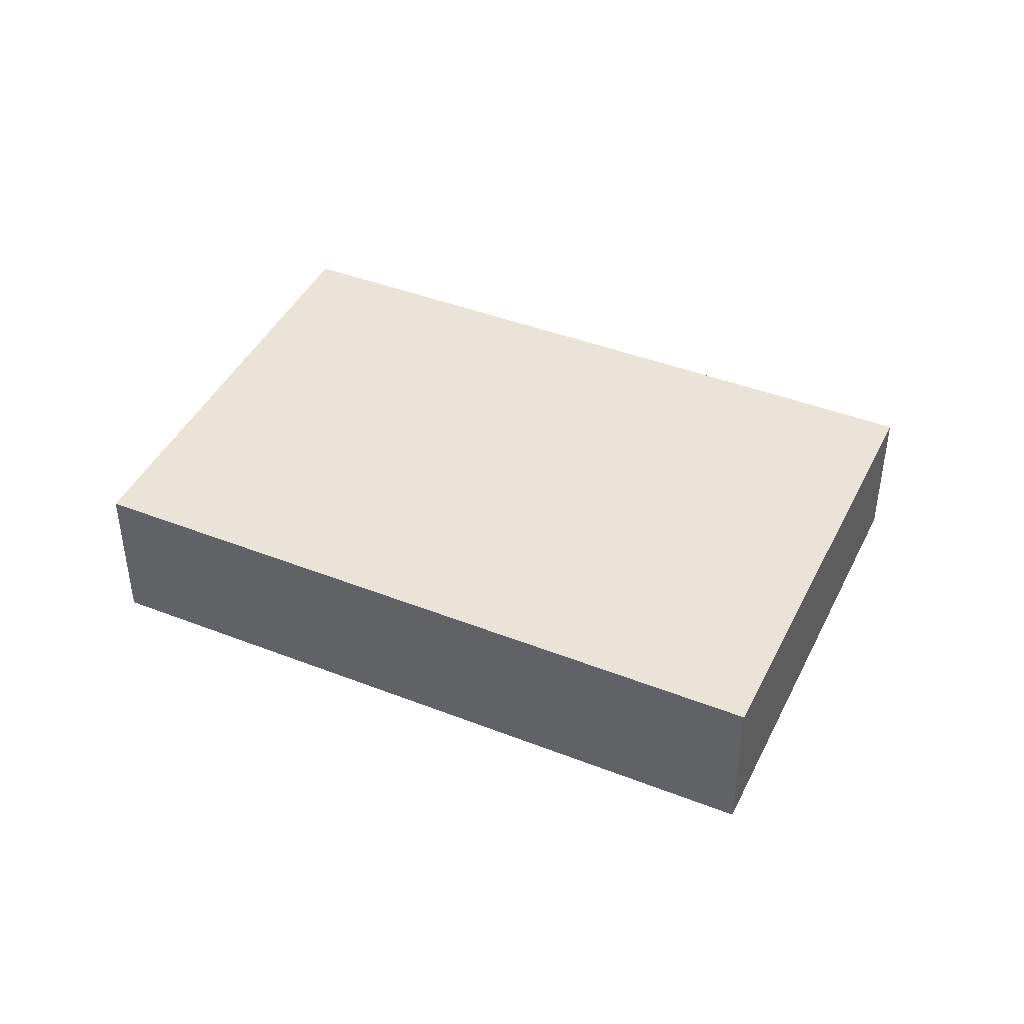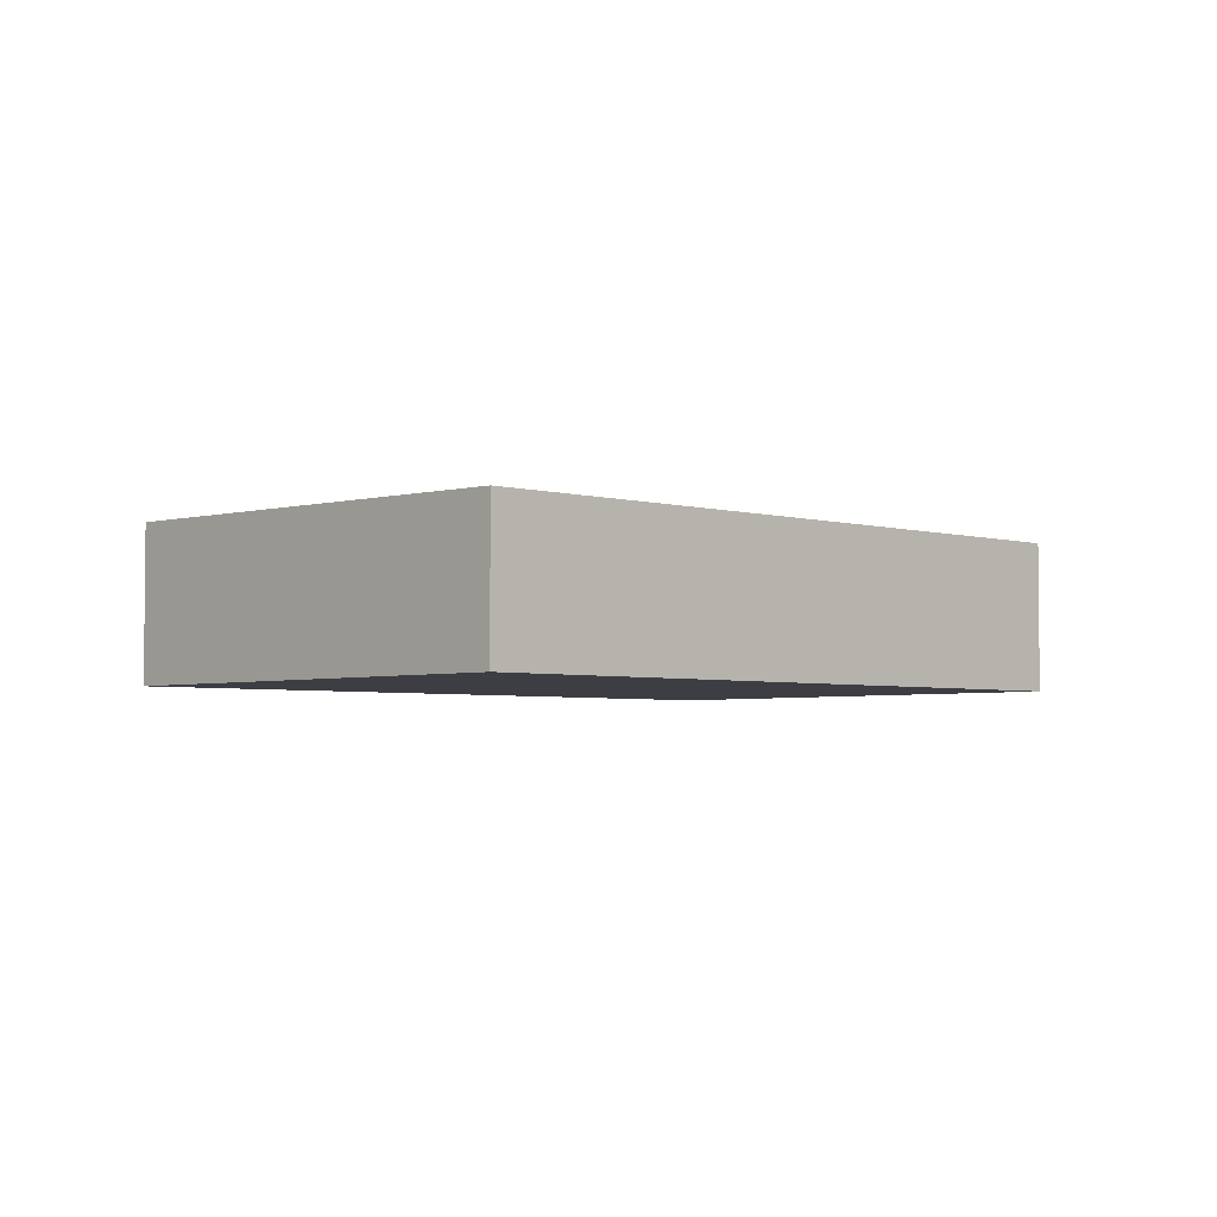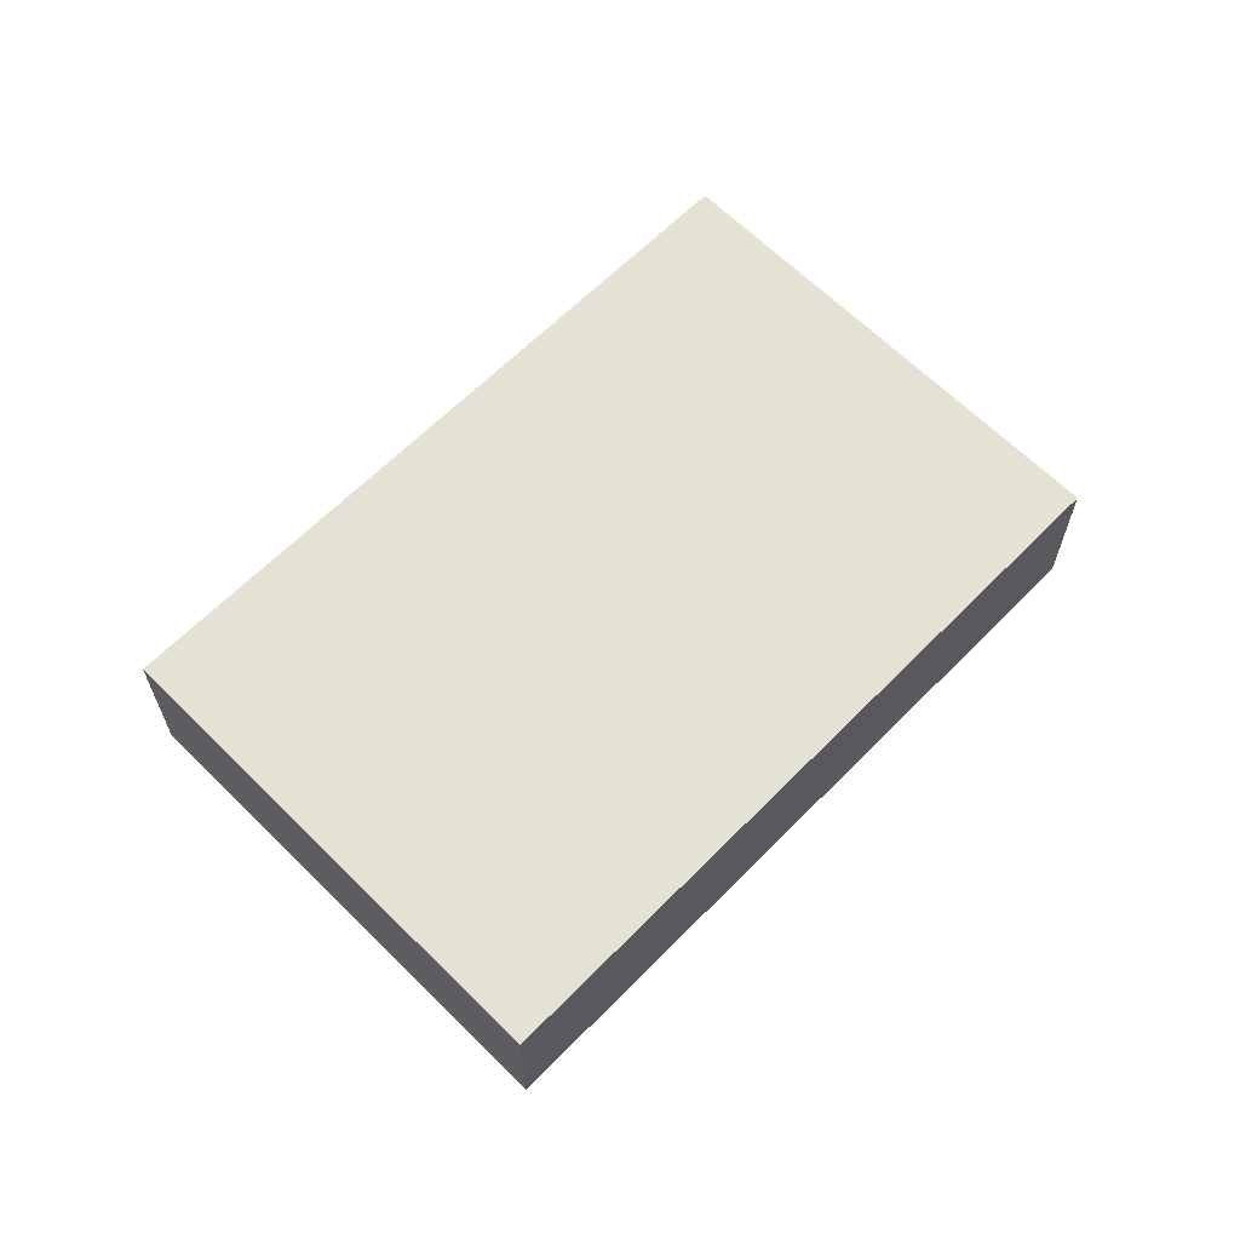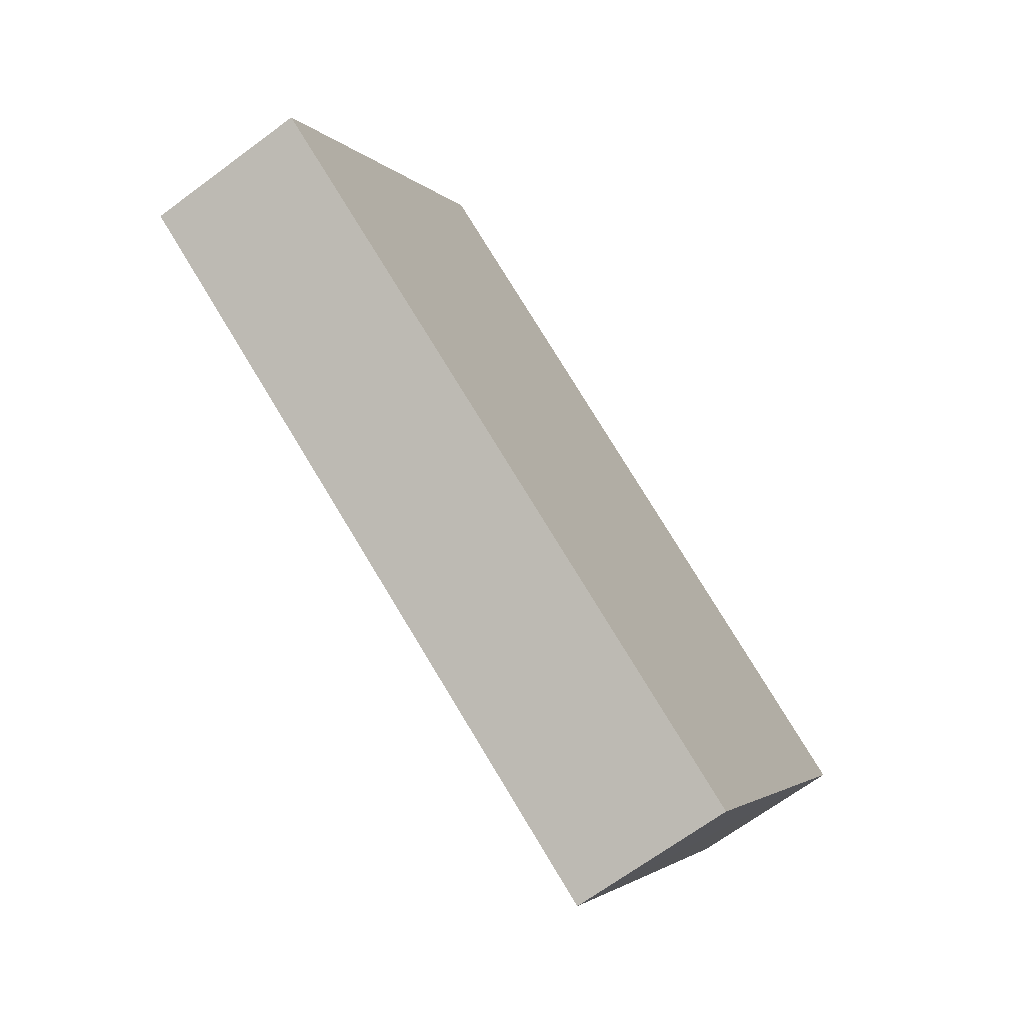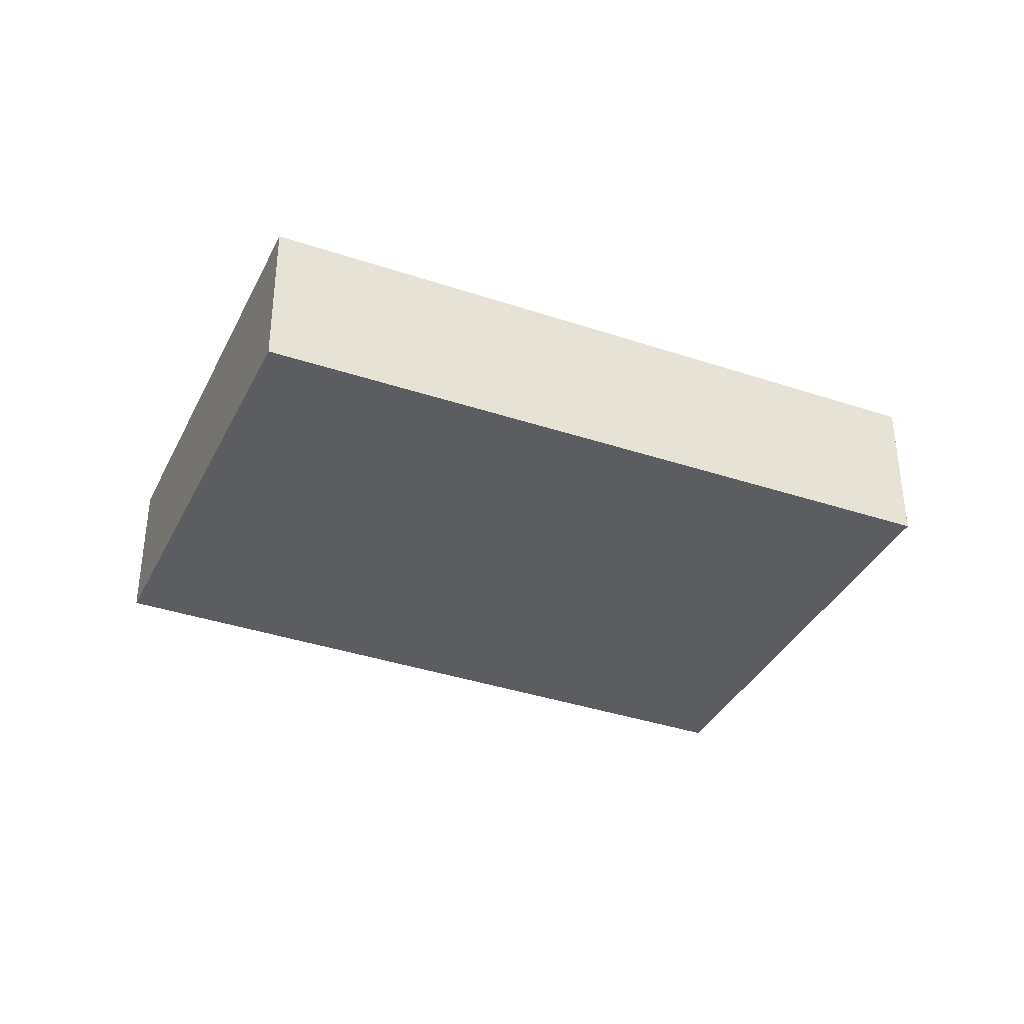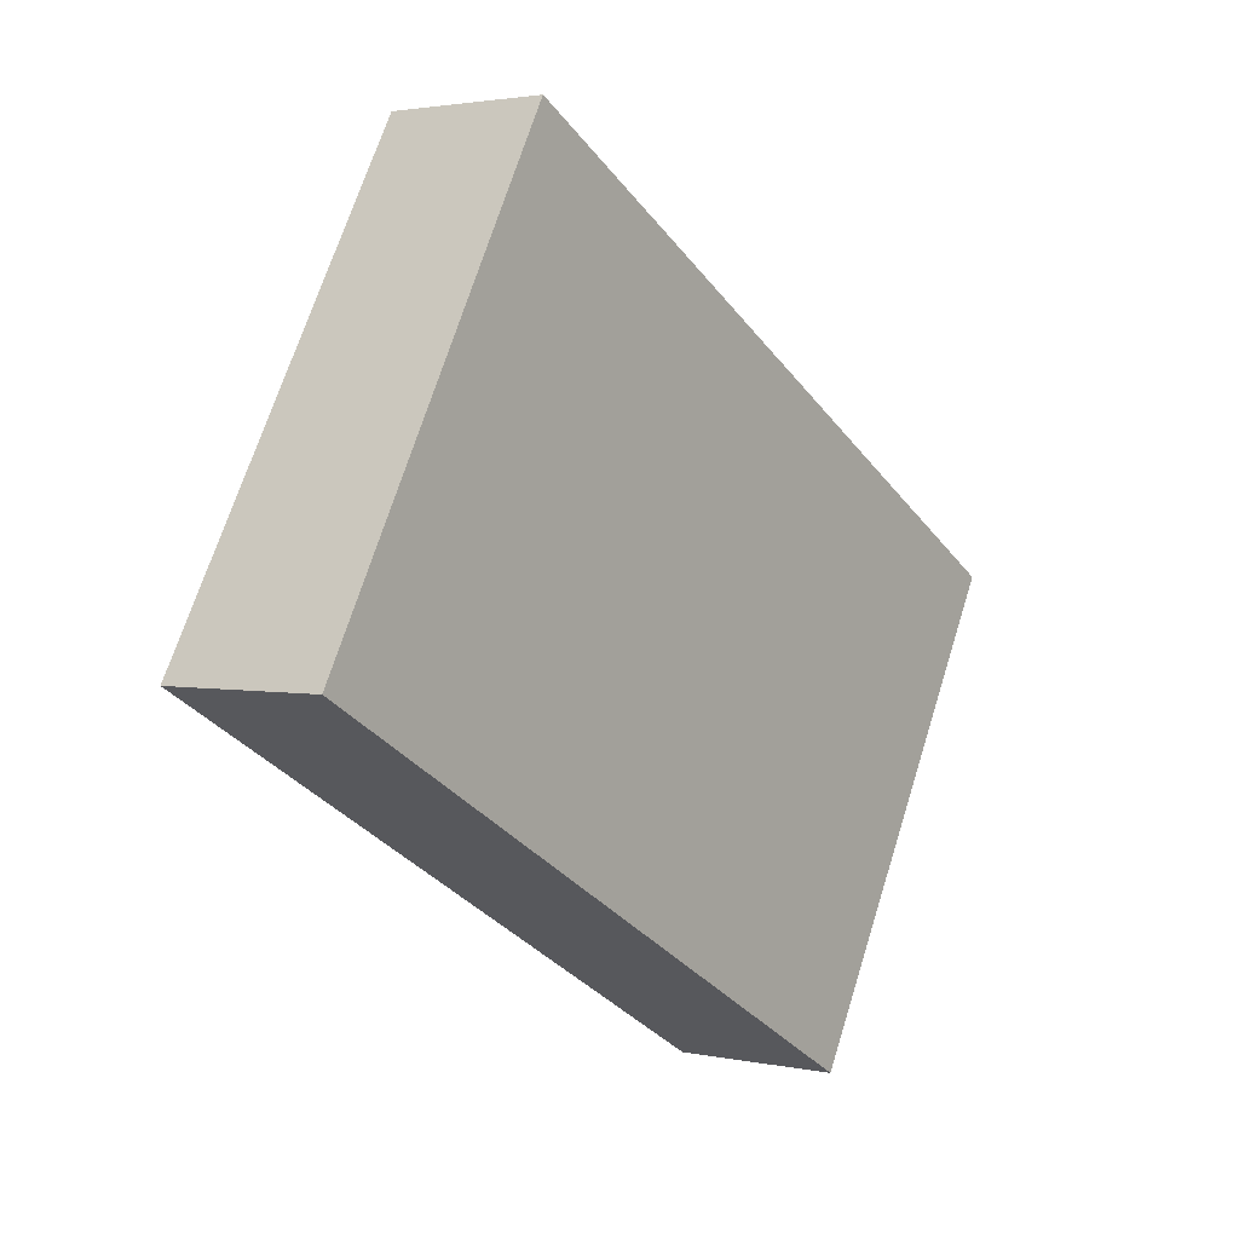
<metadata>
{"format":"obj","ext":"obj","renderer":"f3d","projection":"perspective","resolution":1024,"background":"white","views":[{"elev":43.3,"azim":54.2,"up":"+Z"},{"elev":-3.7,"azim":165.4,"up":"+Z"},{"elev":64.4,"azim":164.3,"up":"+Z"},{"elev":-67.9,"azim":126.6,"up":"+Y"},{"elev":-36.3,"azim":5.9,"up":"+Z"},{"elev":2.3,"azim":126.6,"up":"+Y"}]}
</metadata>
<code>
v -2337 -108.1 0.6355
v -2338 -106.4 0.6089
v -2335 -104.9 0.6018
v -2334 -106.7 0.6288
v -2338 -106.4 0.6089
v -2337 -108.1 0.6355
v -2337 -108.1 0
v -2338 -106.4 0
v -2335 -104.9 0.6018
v -2338 -106.4 0.6089
v -2338 -106.4 0
v -2335 -104.9 0
v -2334 -106.7 0.6288
v -2335 -104.9 0.6018
v -2335 -104.9 0
v -2334 -106.7 0
v -2337 -108.1 0.6355
v -2334 -106.7 0.6288
v -2334 -106.7 0
v -2337 -108.1 0
v -2337 -108.1 0
v -2338 -106.4 0
v -2335 -104.9 0
v -2334 -106.7 0
f 2 3 4 1
f 6 7 8 5
f 10 11 12 9
f 14 15 16 13
f 18 19 20 17
f 22 23 24 21

</code>
